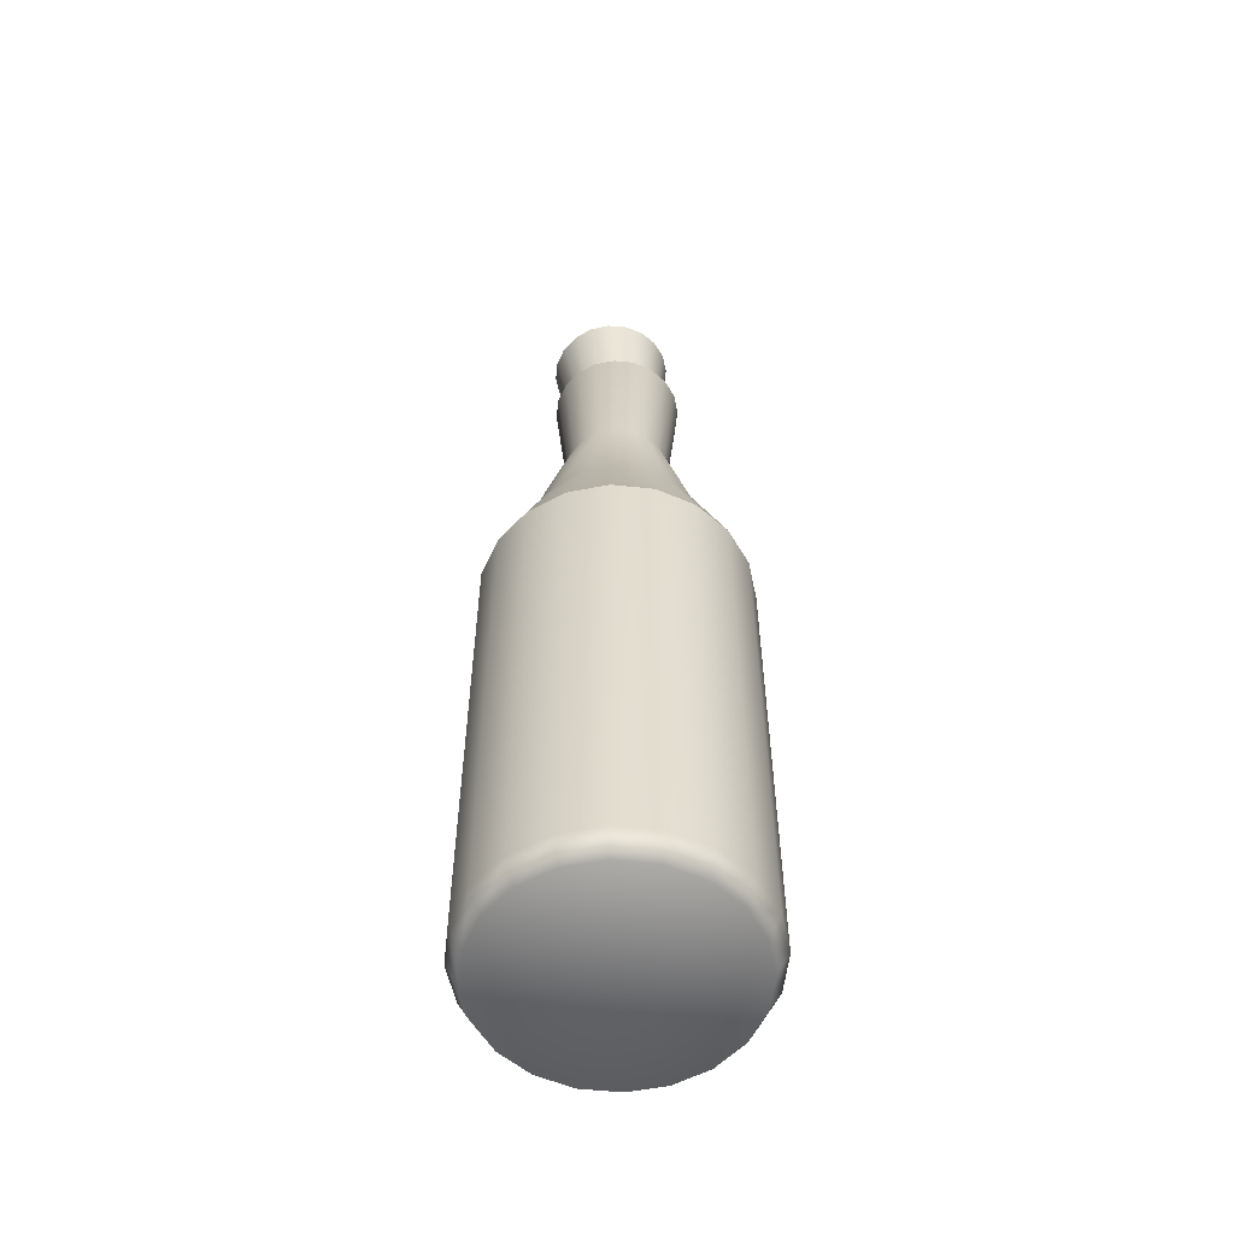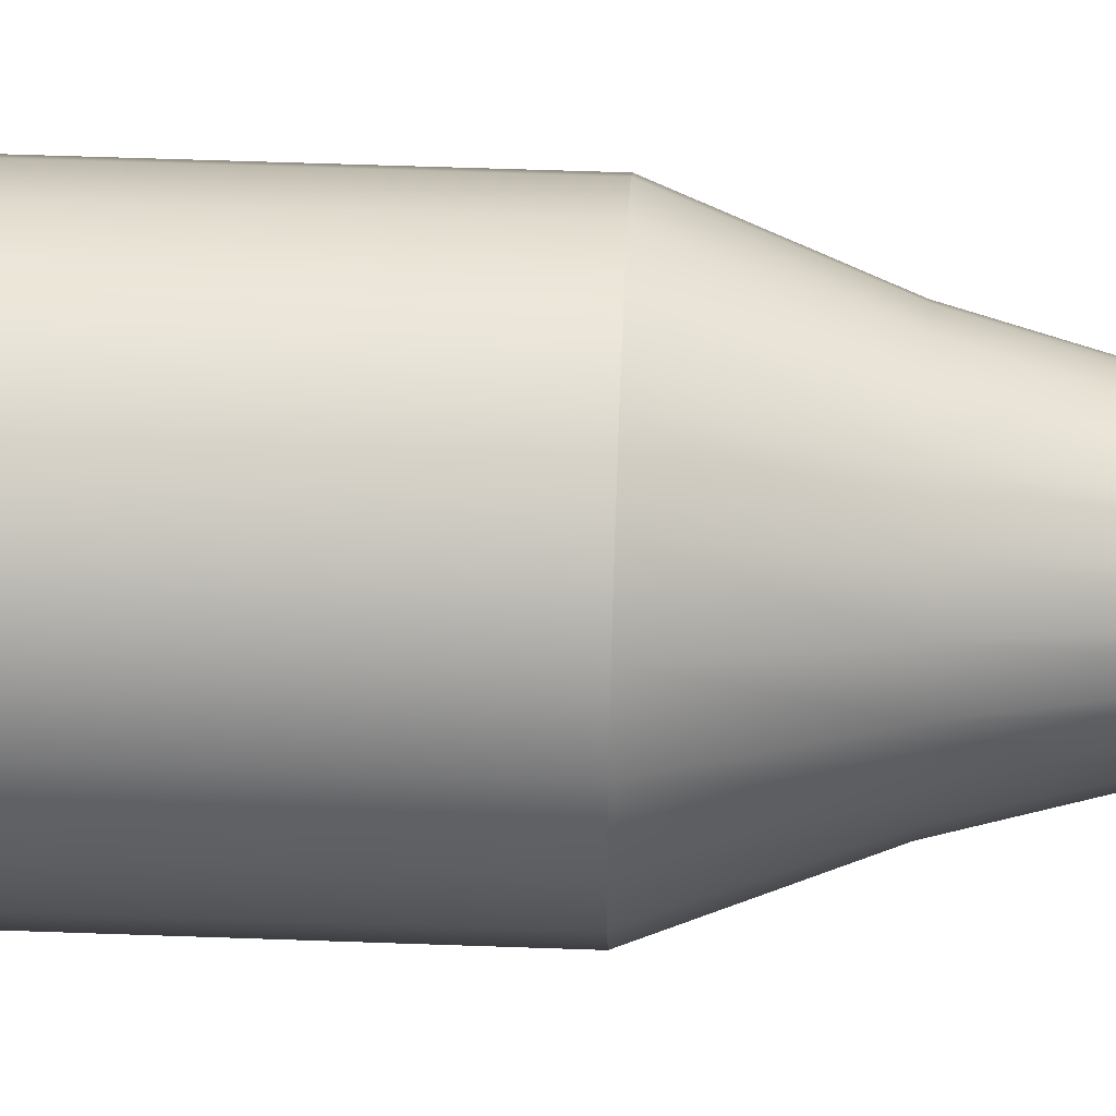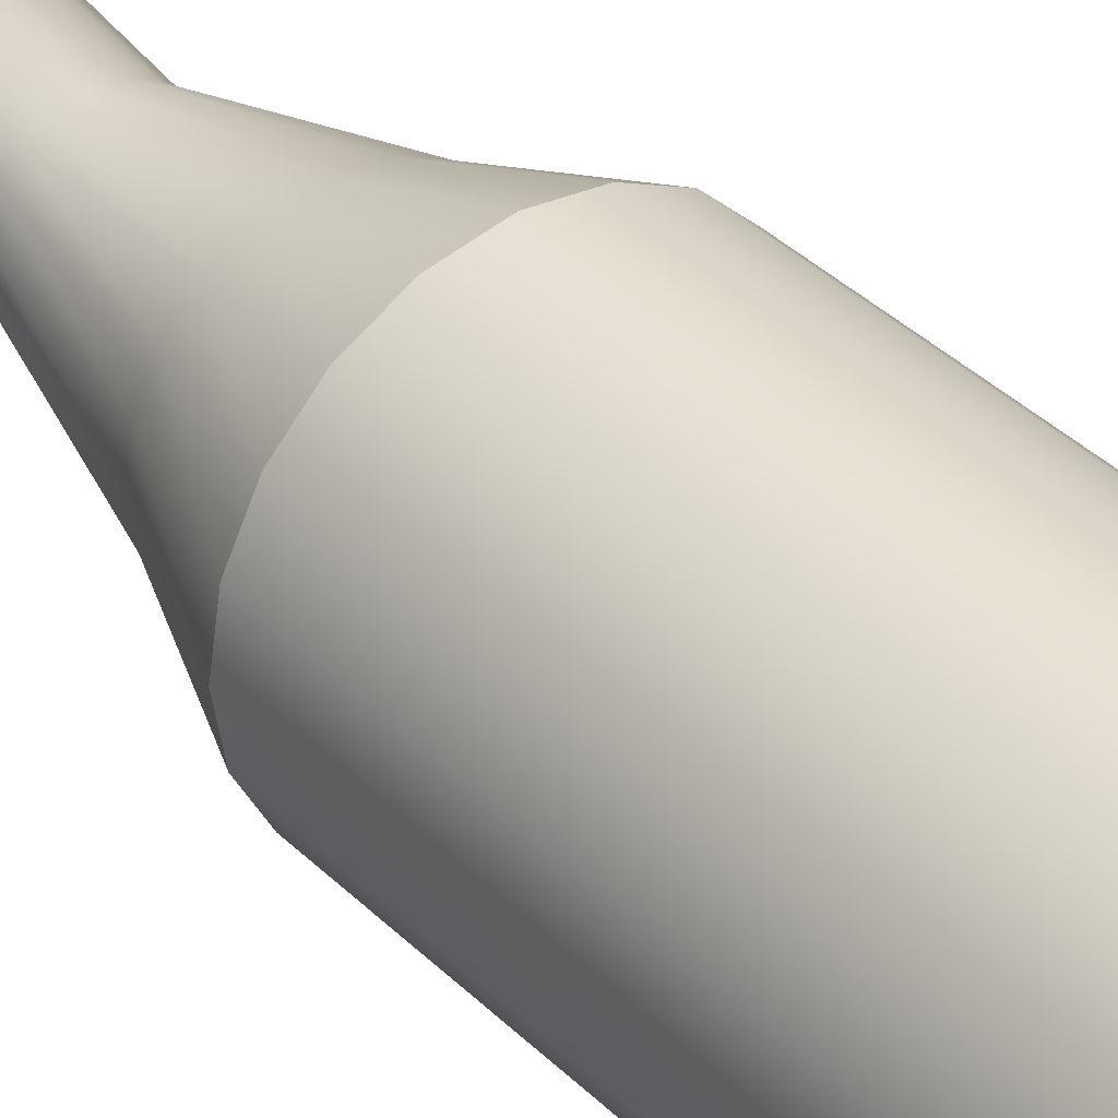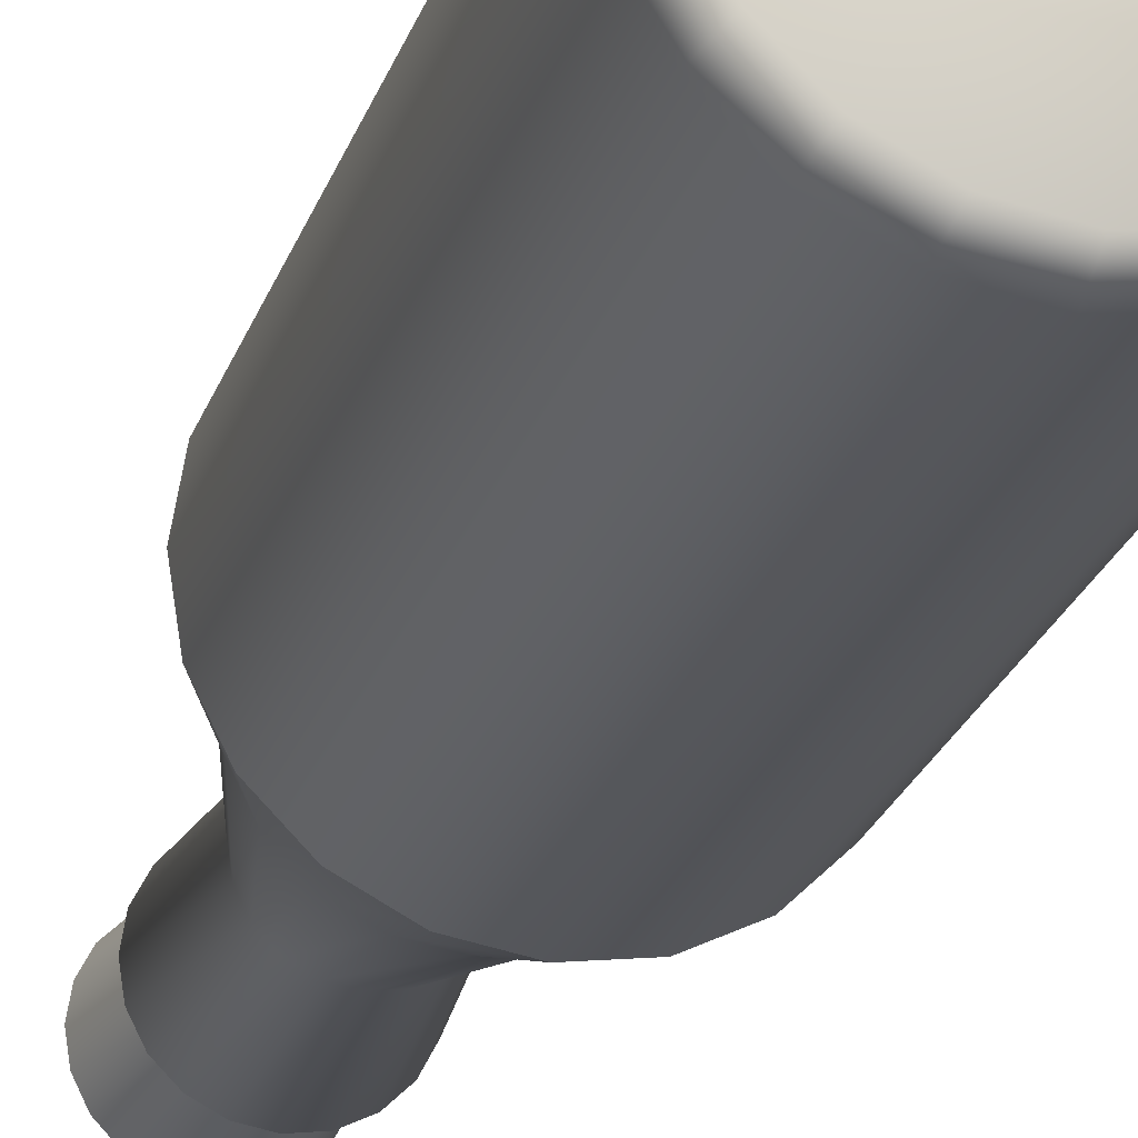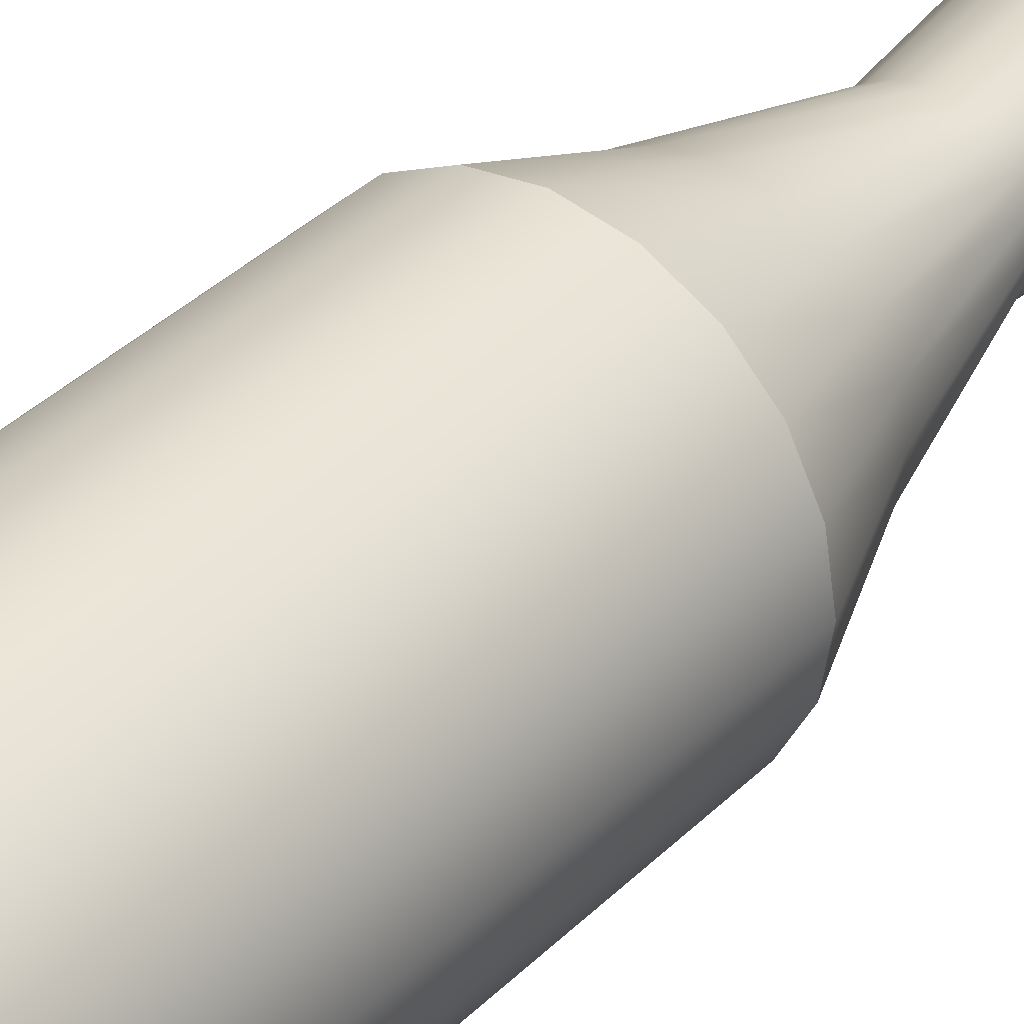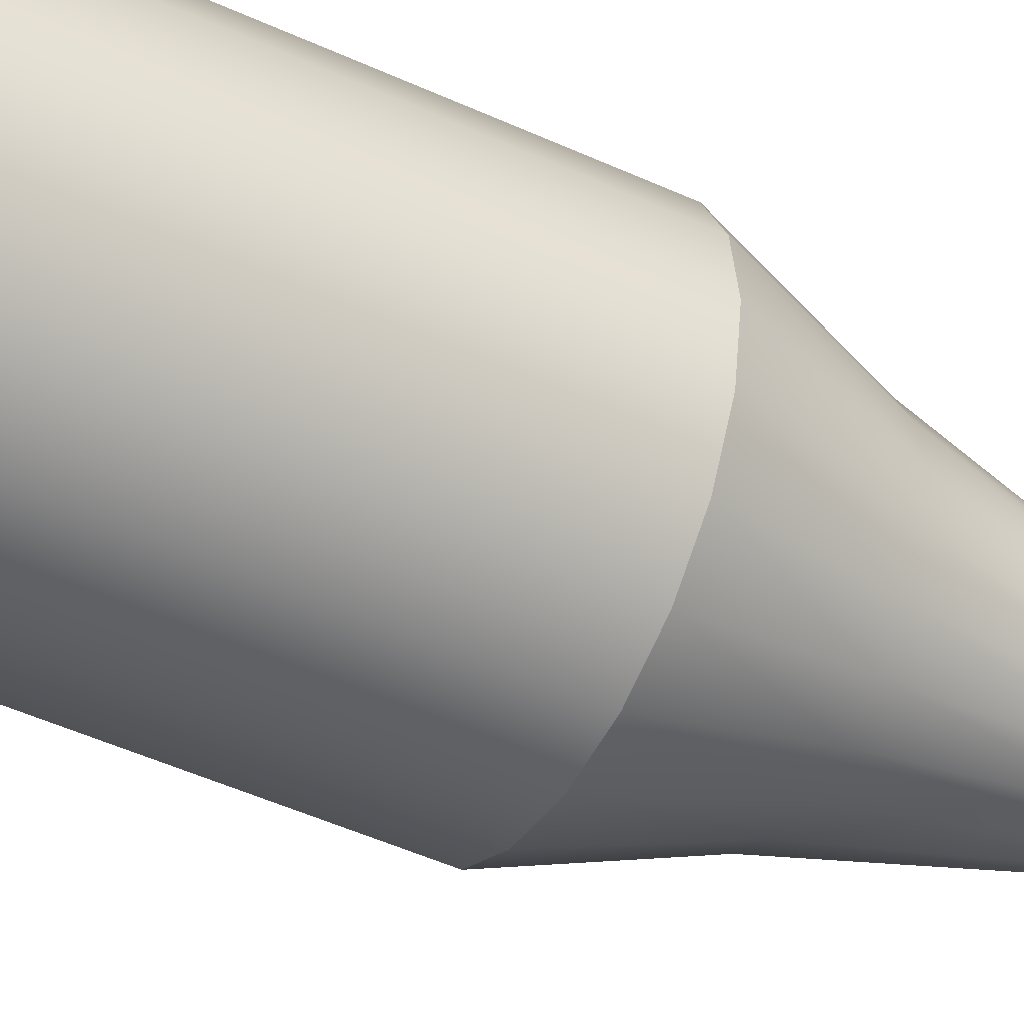
<metadata>
{"format":"obj","ext":"obj","renderer":"f3d","projection":"perspective","resolution":1024,"background":"white","views":[{"elev":-55.7,"azim":-33.3,"up":"+Y"},{"elev":50.7,"azim":92.3,"up":"+Z"},{"elev":38.4,"azim":-39.5,"up":"+Z"},{"elev":-24.7,"azim":-16.4,"up":"+Z"},{"elev":36.8,"azim":38.5,"up":"+Z"},{"elev":-45.3,"azim":61.6,"up":"+Z"}]}
</metadata>
<code>
g default
v 0.9511 -2.543 -0.309
v 0.809 -2.543 -0.5878
v 0.5878 -2.543 -0.809
v 0.309 -2.543 -0.9511
v 0 -2.543 -1
v -0.309 -2.543 -0.9511
v -0.5878 -2.543 -0.809
v -0.809 -2.543 -0.5878
v -0.9511 -2.543 -0.309
v -1 -2.543 0
v -0.9511 -2.543 0.309
v -0.809 -2.543 0.5878
v -0.5878 -2.543 0.809
v -0.309 -2.543 0.9511
v -0 -2.543 1
v 0.309 -2.543 0.9511
v 0.5878 -2.543 0.809
v 0.809 -2.543 0.5878
v 0.9511 -2.543 0.309
v 1 -2.543 0
v 0.9511 1.121 -0.309
v 0.809 1.121 -0.5878
v 0.5878 1.121 -0.809
v 0.309 1.121 -0.9511
v -0 1.121 -1
v -0.309 1.121 -0.9511
v -0.5878 1.121 -0.809
v -0.809 1.121 -0.5878
v -0.9511 1.121 -0.309
v -1 1.121 0
v -0.9511 1.121 0.309
v -0.809 1.121 0.5878
v -0.5878 1.121 0.809
v -0.309 1.121 0.9511
v -0 1.121 1
v 0.309 1.121 0.9511
v 0.5878 1.121 0.809
v 0.809 1.121 0.5878
v 0.9511 1.121 0.309
v 1 1.121 0
v 0.9511 1.121 -0.309
v 0.809 1.121 -0.5878
v 0.5878 1.121 -0.809
v 0.309 1.121 -0.9511
v -0 1.121 -1
v -0.309 1.121 -0.9511
v -0.5878 1.121 -0.809
v -0.809 1.121 -0.5878
v -0.9511 1.121 -0.309
v -1 1.121 0
v -0.9511 1.121 0.309
v -0.809 1.121 0.5878
v -0.5878 1.121 0.809
v -0.309 1.121 0.9511
v -0 1.121 1
v 0.309 1.121 0.9511
v 0.5878 1.121 0.809
v 0.809 1.121 0.5878
v 0.9511 1.121 0.309
v 1 1.121 0
v 0.6622 1.891 -0.2152
v 0.5633 1.891 -0.4093
v 0.4093 1.891 -0.5633
v 0.2152 1.891 -0.6622
v 0 1.891 -0.6963
v -0.2152 1.891 -0.6622
v -0.4093 1.891 -0.5633
v -0.5633 1.891 -0.4093
v -0.6622 1.891 -0.2152
v -0.6963 1.891 0
v -0.6622 1.891 0.2152
v -0.5633 1.891 0.4093
v -0.4093 1.891 0.5633
v -0.2152 1.891 0.6622
v -0 1.891 0.6963
v 0.2152 1.891 0.6622
v 0.4093 1.891 0.5633
v 0.5633 1.891 0.4093
v 0.6622 1.891 0.2152
v 0.6963 1.891 -0
v 0.3829 2.975 -0.1244
v 0.3257 2.975 -0.2366
v 0.2366 2.975 -0.3257
v 0.1244 2.975 -0.3829
v -0 2.975 -0.4026
v -0.1244 2.975 -0.3829
v -0.2366 2.975 -0.3257
v -0.3257 2.975 -0.2366
v -0.3829 2.975 -0.1244
v -0.4026 2.975 -0
v -0.3829 2.975 0.1244
v -0.3257 2.975 0.2366
v -0.2366 2.975 0.3257
v -0.1244 2.975 0.3829
v -0 2.975 0.4026
v 0.1244 2.975 0.3829
v 0.2366 2.975 0.3257
v 0.3257 2.975 0.2366
v 0.3829 2.975 0.1244
v 0.4026 2.975 -0
v 0.476 3.926 -0.1547
v 0.4049 3.926 -0.2942
v -0 3.926 -0
v 0.2942 3.926 -0.4049
v 0.1547 3.926 -0.476
v 0 3.926 -0.5005
v -0.1547 3.926 -0.476
v -0.2942 3.926 -0.4049
v -0.4049 3.926 -0.2942
v -0.476 3.926 -0.1547
v -0.5005 3.926 -0
v -0.476 3.926 0.1547
v -0.4049 3.926 0.2942
v -0.2942 3.926 0.4049
v -0.1547 3.926 0.476
v -0 3.926 0.5005
v 0.1547 3.926 0.476
v 0.2942 3.926 0.4049
v 0.4049 3.926 0.2942
v 0.476 3.926 0.1547
v 0.5005 3.926 -0
v 0.862 -2.721 -0.2801
v 0.7333 -2.721 -0.5327
v -0 -2.721 -0
v 0.5327 -2.721 -0.7333
v 0.2801 -2.721 -0.862
v -0 -2.721 -0.9064
v -0.2801 -2.721 -0.862
v -0.5327 -2.721 -0.7333
v -0.7333 -2.721 -0.5327
v -0.862 -2.721 -0.2801
v -0.9064 -2.721 -0
v -0.862 -2.721 0.2801
v -0.7333 -2.721 0.5327
v -0.5327 -2.721 0.7333
v -0.2801 -2.721 0.862
v -0 -2.721 0.9064
v 0.2801 -2.721 0.862
v 0.5327 -2.721 0.7333
v 0.7333 -2.721 0.5327
v 0.862 -2.721 0.2801
v 0.9064 -2.721 -0
v 0.3103 3.684 -0.1021
v 0.2634 3.681 -0.1942
v 0.1905 3.676 -0.2673
v 0.09855 3.67 -0.3143
v -0.00335 3.663 -0.3304
v -0.1052 3.657 -0.3143
v -0.1972 3.651 -0.2673
v -0.2701 3.646 -0.1942
v -0.317 3.643 -0.1021
v -0.3331 3.642 -0
v -0.317 3.643 0.1021
v -0.2701 3.646 0.1942
v -0.1972 3.651 0.2673
v -0.1052 3.657 0.3143
v -0.00335 3.663 0.3304
v 0.09855 3.67 0.3143
v 0.1905 3.676 0.2673
v 0.2634 3.681 0.1942
v 0.3103 3.684 0.1021
v 0.3264 3.685 -0
v -0.00335 3.663 -0
v -0.06473 4.614 0
v 0.3836 4.596 -0.145
v 0.3421 4.64 -0.1325
v 0.3171 4.592 -0.2758
v 0.2814 4.636 -0.252
v 0.2135 4.585 -0.3796
v 0.1867 4.63 -0.3468
v 0.08296 4.577 -0.4462
v 0.06747 4.623 -0.4077
v -0.06173 4.568 -0.4692
v -0.06473 4.614 -0.4287
v -0.2064 4.558 -0.4462
v -0.1969 4.605 -0.4077
v -0.3369 4.55 -0.3796
v -0.3162 4.598 -0.3468
v -0.4405 4.543 -0.2758
v -0.4108 4.592 -0.252
v -0.507 4.539 -0.145
v -0.4716 4.588 -0.1325
v -0.53 4.537 -0
v -0.4925 4.586 0
v -0.507 4.539 0.145
v -0.4716 4.588 0.1325
v -0.4405 4.543 0.2758
v -0.4108 4.592 0.252
v -0.3369 4.55 0.3796
v -0.3162 4.598 0.3468
v -0.2064 4.558 0.4462
v -0.1969 4.605 0.4077
v -0.06173 4.568 0.4692
v -0.06473 4.614 0.4287
v 0.08296 4.577 0.4462
v 0.06747 4.623 0.4077
v 0.2135 4.585 0.3796
v 0.1867 4.63 0.3468
v 0.3171 4.592 0.2758
v 0.2814 4.636 0.252
v 0.3836 4.596 0.145
v 0.3421 4.64 0.1325
v 0.4065 4.598 -0
v 0.3631 4.642 -0
g group2_pCylinder1
f 1 2 22 21
f 2 3 23 22
f 3 4 24 23
f 4 5 25 24
f 5 6 26 25
f 6 7 27 26
f 7 8 28 27
f 8 9 29 28
f 9 10 30 29
f 10 11 31 30
f 11 12 32 31
f 12 13 33 32
f 13 14 34 33
f 14 15 35 34
f 15 16 36 35
f 16 17 37 36
f 17 18 38 37
f 18 19 39 38
f 19 20 40 39
f 20 1 21 40
f 123 122 124
f 125 123 124
f 126 125 124
f 127 126 124
f 128 127 124
f 129 128 124
f 130 129 124
f 131 130 124
f 132 131 124
f 133 132 124
f 134 133 124
f 135 134 124
f 136 135 124
f 137 136 124
f 138 137 124
f 139 138 124
f 140 139 124
f 141 140 124
f 142 141 124
f 122 142 124
f 101 102 103
f 102 104 103
f 104 105 103
f 105 106 103
f 106 107 103
f 107 108 103
f 108 109 103
f 109 110 103
f 110 111 103
f 111 112 103
f 112 113 103
f 113 114 103
f 114 115 103
f 115 116 103
f 116 117 103
f 117 118 103
f 118 119 103
f 119 120 103
f 120 121 103
f 121 101 103
f 21 22 42 41
f 22 23 43 42
f 23 24 44 43
f 24 25 45 44
f 25 26 46 45
f 26 27 47 46
f 27 28 48 47
f 28 29 49 48
f 29 30 50 49
f 30 31 51 50
f 31 32 52 51
f 32 33 53 52
f 33 34 54 53
f 34 35 55 54
f 35 36 56 55
f 36 37 57 56
f 37 38 58 57
f 38 39 59 58
f 39 40 60 59
f 40 21 41 60
f 41 42 62 61
f 42 43 63 62
f 43 44 64 63
f 44 45 65 64
f 45 46 66 65
f 46 47 67 66
f 47 48 68 67
f 48 49 69 68
f 49 50 70 69
f 50 51 71 70
f 51 52 72 71
f 52 53 73 72
f 53 54 74 73
f 54 55 75 74
f 55 56 76 75
f 56 57 77 76
f 57 58 78 77
f 58 59 79 78
f 59 60 80 79
f 60 41 61 80
f 61 62 82 81
f 62 63 83 82
f 63 64 84 83
f 64 65 85 84
f 65 66 86 85
f 66 67 87 86
f 67 68 88 87
f 68 69 89 88
f 69 70 90 89
f 70 71 91 90
f 71 72 92 91
f 72 73 93 92
f 73 74 94 93
f 74 75 95 94
f 75 76 96 95
f 76 77 97 96
f 77 78 98 97
f 78 79 99 98
f 79 80 100 99
f 80 61 81 100
f 81 82 102 101
f 82 83 104 102
f 83 84 105 104
f 84 85 106 105
f 85 86 107 106
f 86 87 108 107
f 87 88 109 108
f 88 89 110 109
f 89 90 111 110
f 90 91 112 111
f 91 92 113 112
f 92 93 114 113
f 93 94 115 114
f 94 95 116 115
f 95 96 117 116
f 96 97 118 117
f 97 98 119 118
f 98 99 120 119
f 99 100 121 120
f 100 81 101 121
f 2 1 122 123
f 3 2 123 125
f 4 3 125 126
f 5 4 126 127
f 6 5 127 128
f 7 6 128 129
f 8 7 129 130
f 9 8 130 131
f 10 9 131 132
f 11 10 132 133
f 12 11 133 134
f 13 12 134 135
f 14 13 135 136
f 15 14 136 137
f 16 15 137 138
f 17 16 138 139
f 18 17 139 140
f 19 18 140 141
f 20 19 141 142
f 1 20 142 122
f 144 143 163
f 145 144 163
f 146 145 163
f 147 146 163
f 148 147 163
f 149 148 163
f 150 149 163
f 151 150 163
f 152 151 163
f 153 152 163
f 154 153 163
f 155 154 163
f 156 155 163
f 157 156 163
f 158 157 163
f 159 158 163
f 160 159 163
f 161 160 163
f 162 161 163
f 143 162 163
f 165 166 204 203
f 166 165 167 168
f 168 167 169 170
f 170 169 171 172
f 172 171 173 174
f 174 173 175 176
f 176 175 177 178
f 178 177 179 180
f 180 179 181 182
f 182 181 183 184
f 184 183 185 186
f 186 185 187 188
f 188 187 189 190
f 190 189 191 192
f 192 191 193 194
f 194 193 195 196
f 196 195 197 198
f 198 197 199 200
f 200 199 201 202
f 202 201 203 204
f 143 144 167 165
f 144 145 169 167
f 145 146 171 169
f 146 147 173 171
f 147 148 175 173
f 148 149 177 175
f 149 150 179 177
f 150 151 181 179
f 151 152 183 181
f 152 153 185 183
f 153 154 187 185
f 154 155 189 187
f 155 156 191 189
f 156 157 193 191
f 157 158 195 193
f 158 159 197 195
f 159 160 199 197
f 160 161 201 199
f 161 162 203 201
f 162 143 165 203
f 166 168 164
f 168 170 164
f 170 172 164
f 172 174 164
f 174 176 164
f 176 178 164
f 178 180 164
f 180 182 164
f 182 184 164
f 184 186 164
f 186 188 164
f 188 190 164
f 190 192 164
f 192 194 164
f 194 196 164
f 196 198 164
f 198 200 164
f 200 202 164
f 202 204 164
f 204 166 164

</code>
